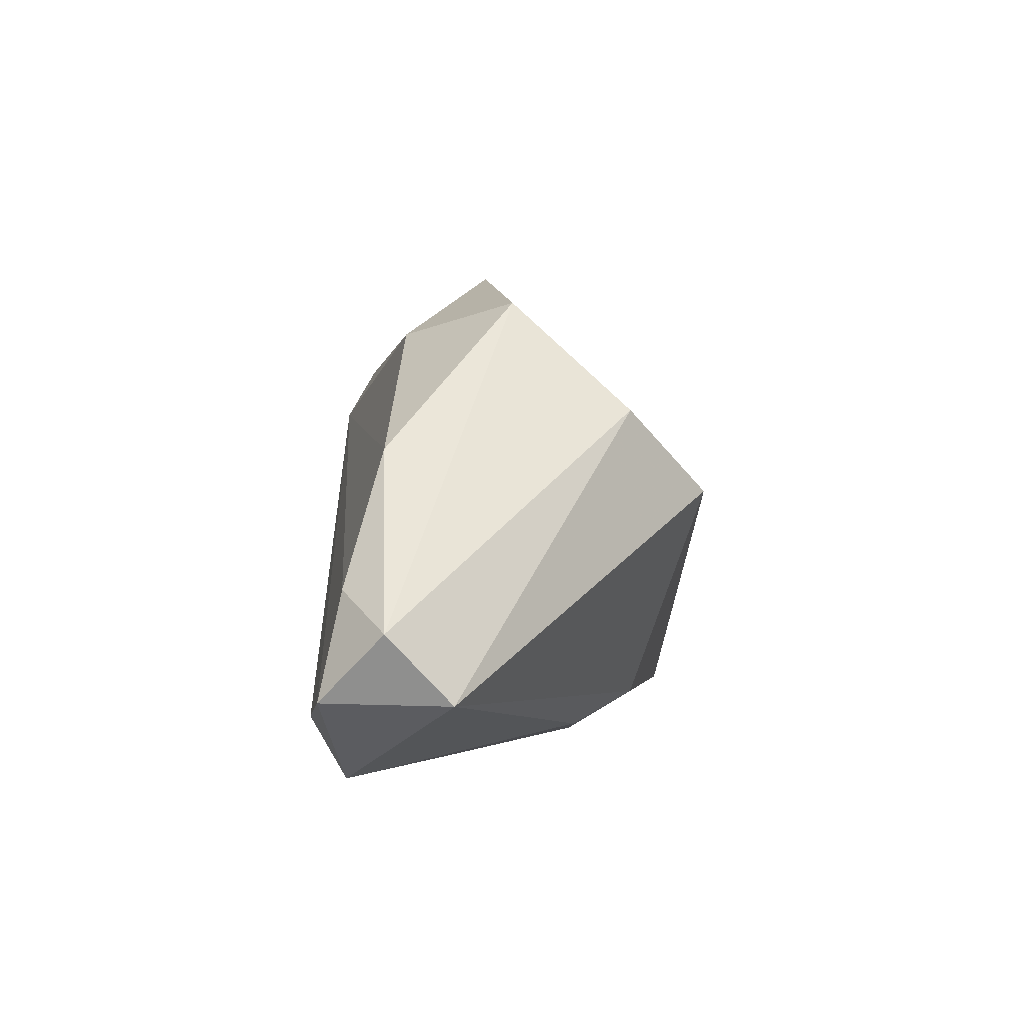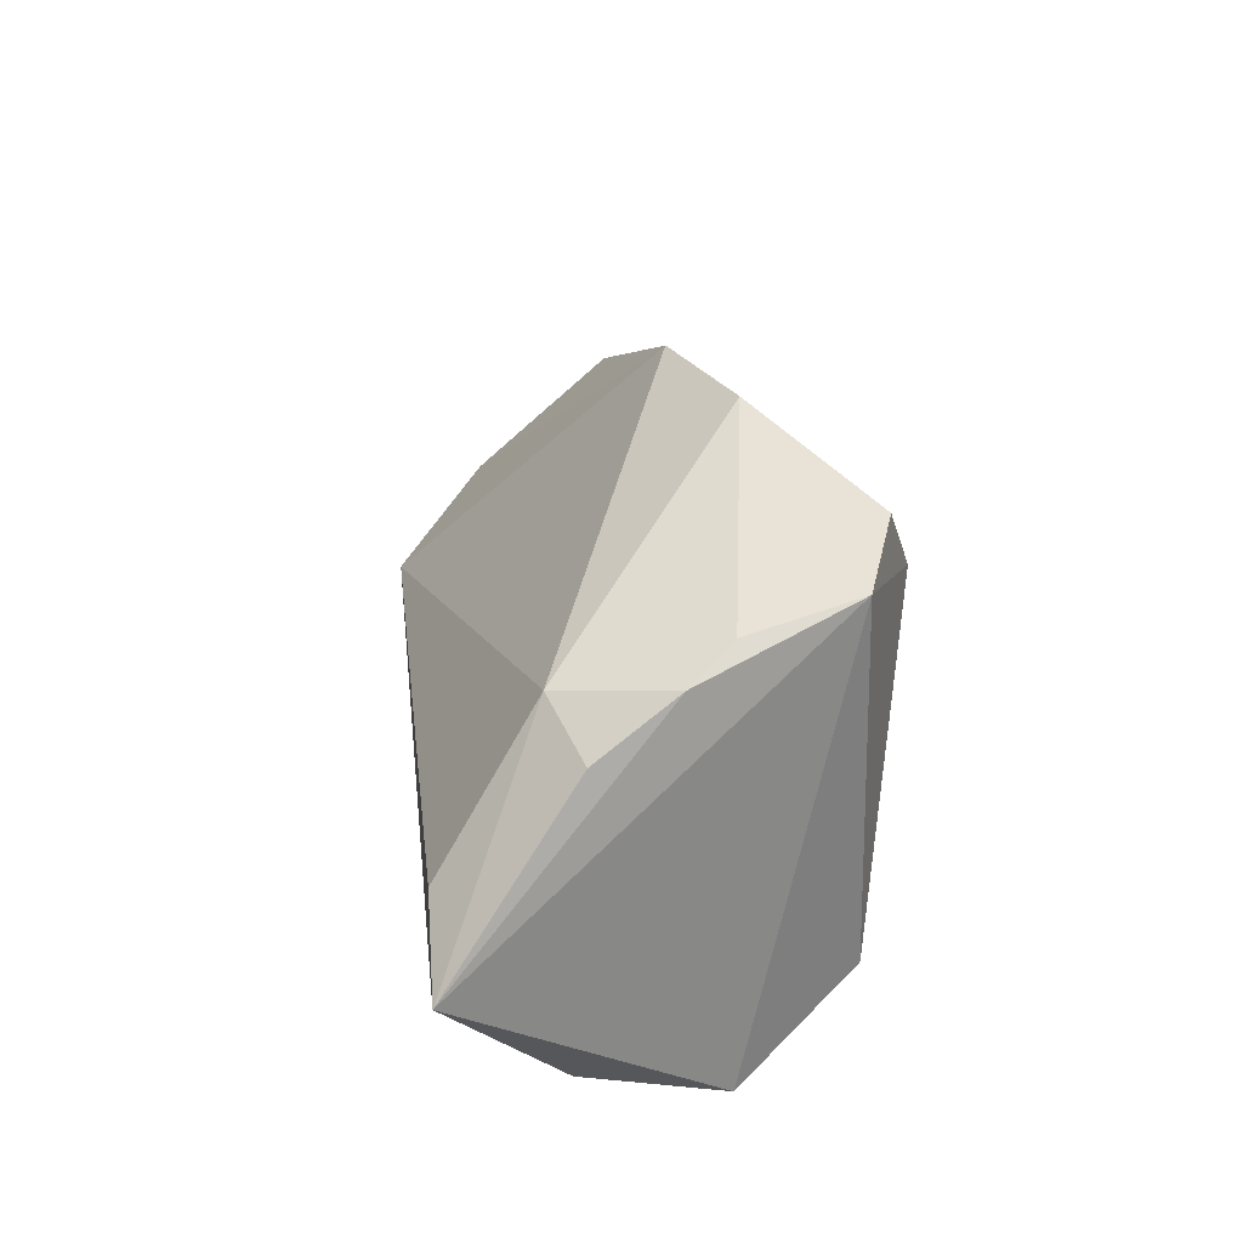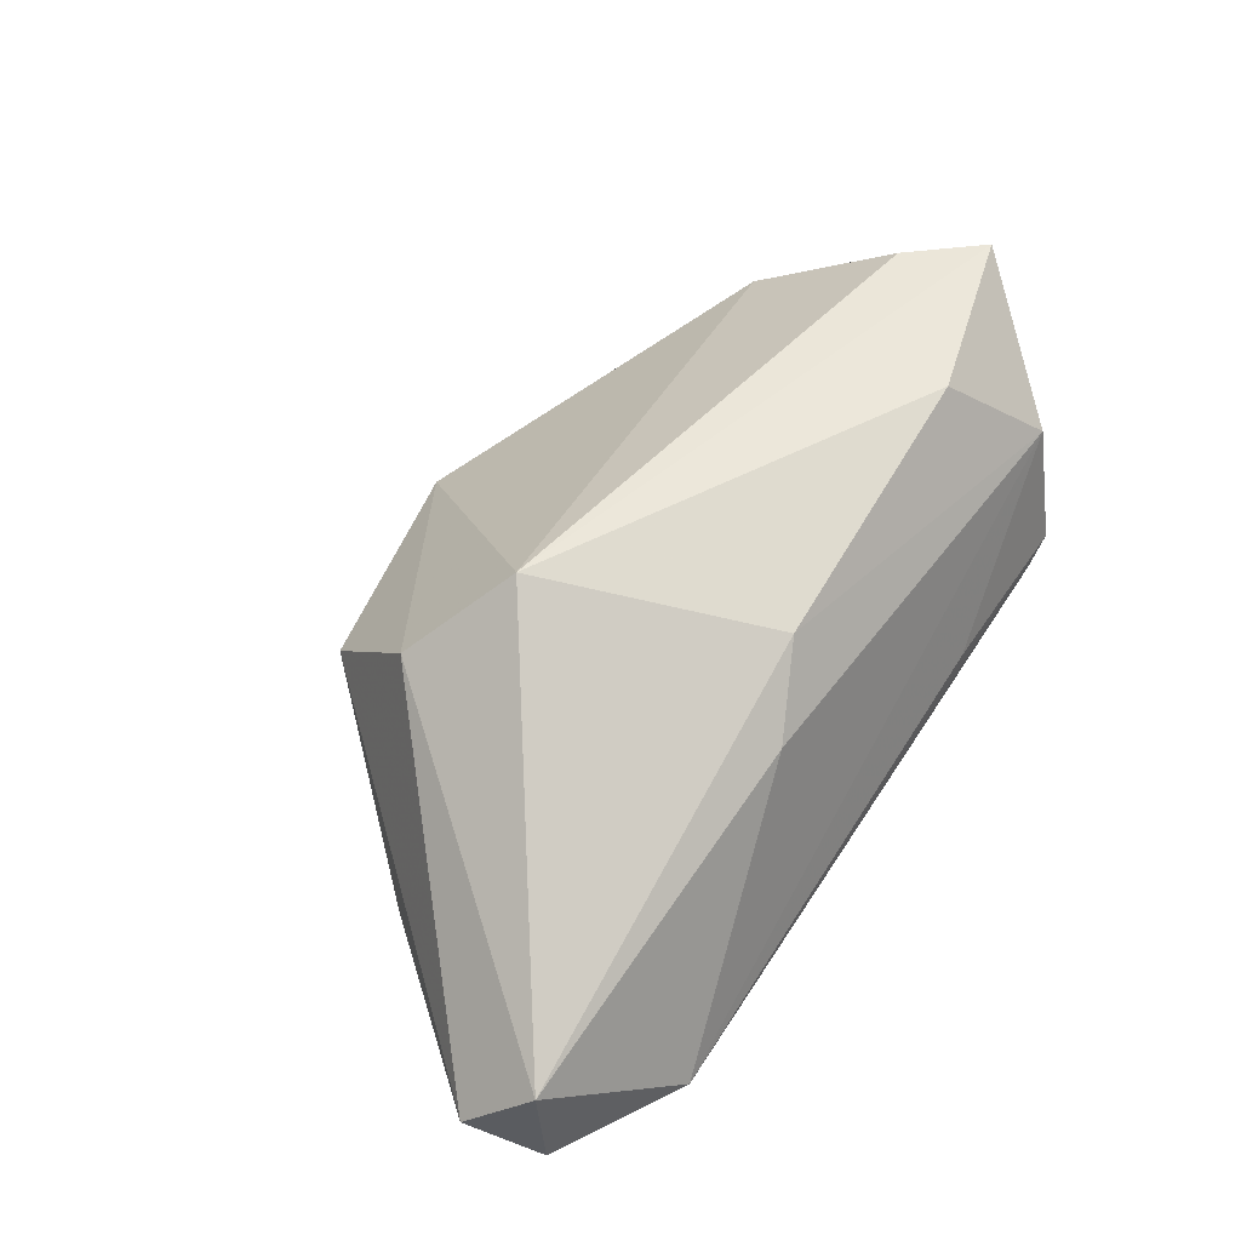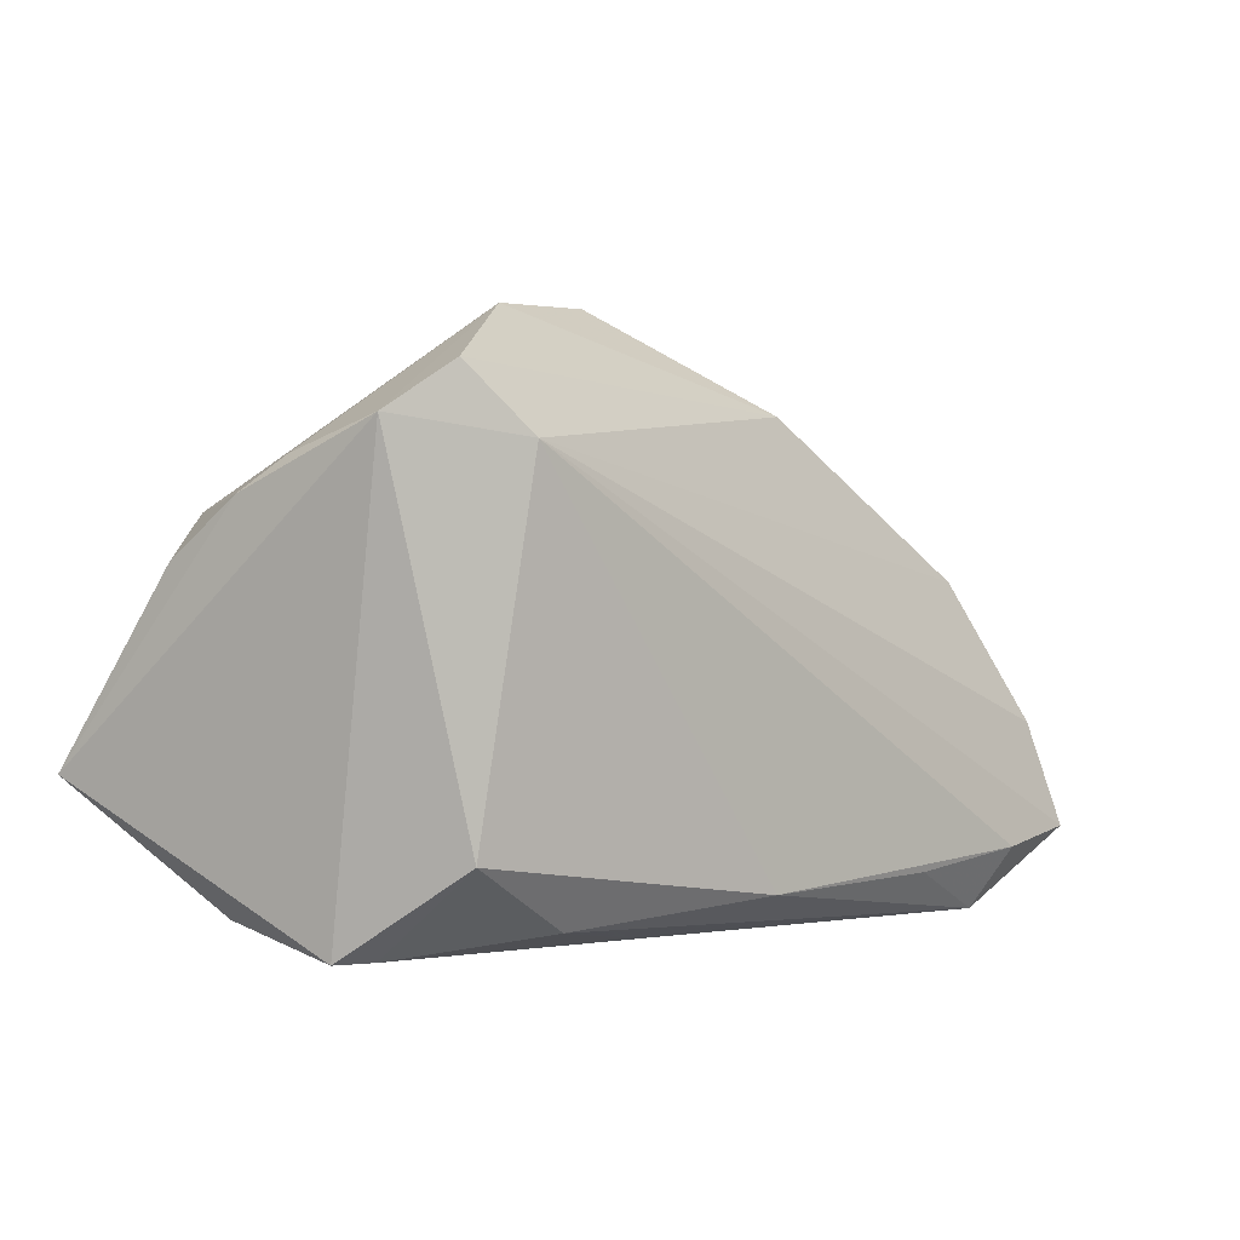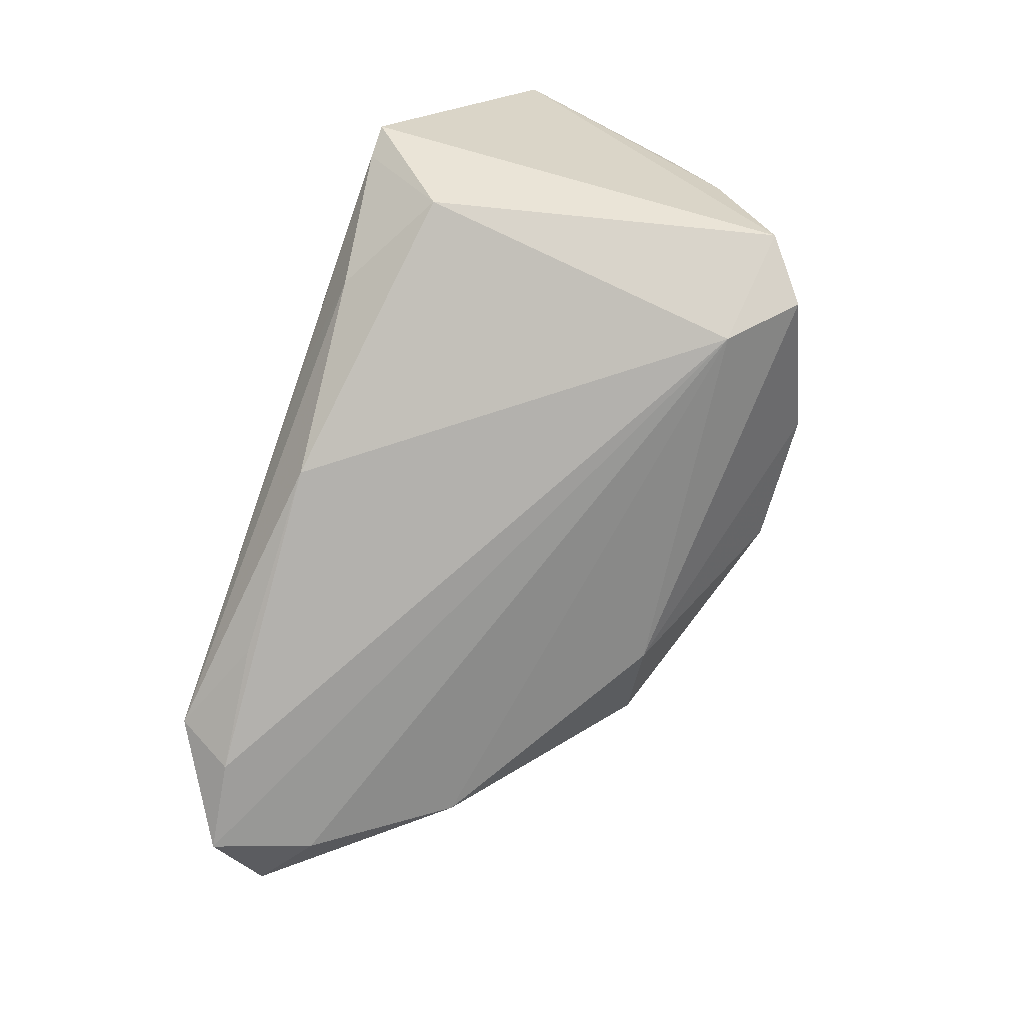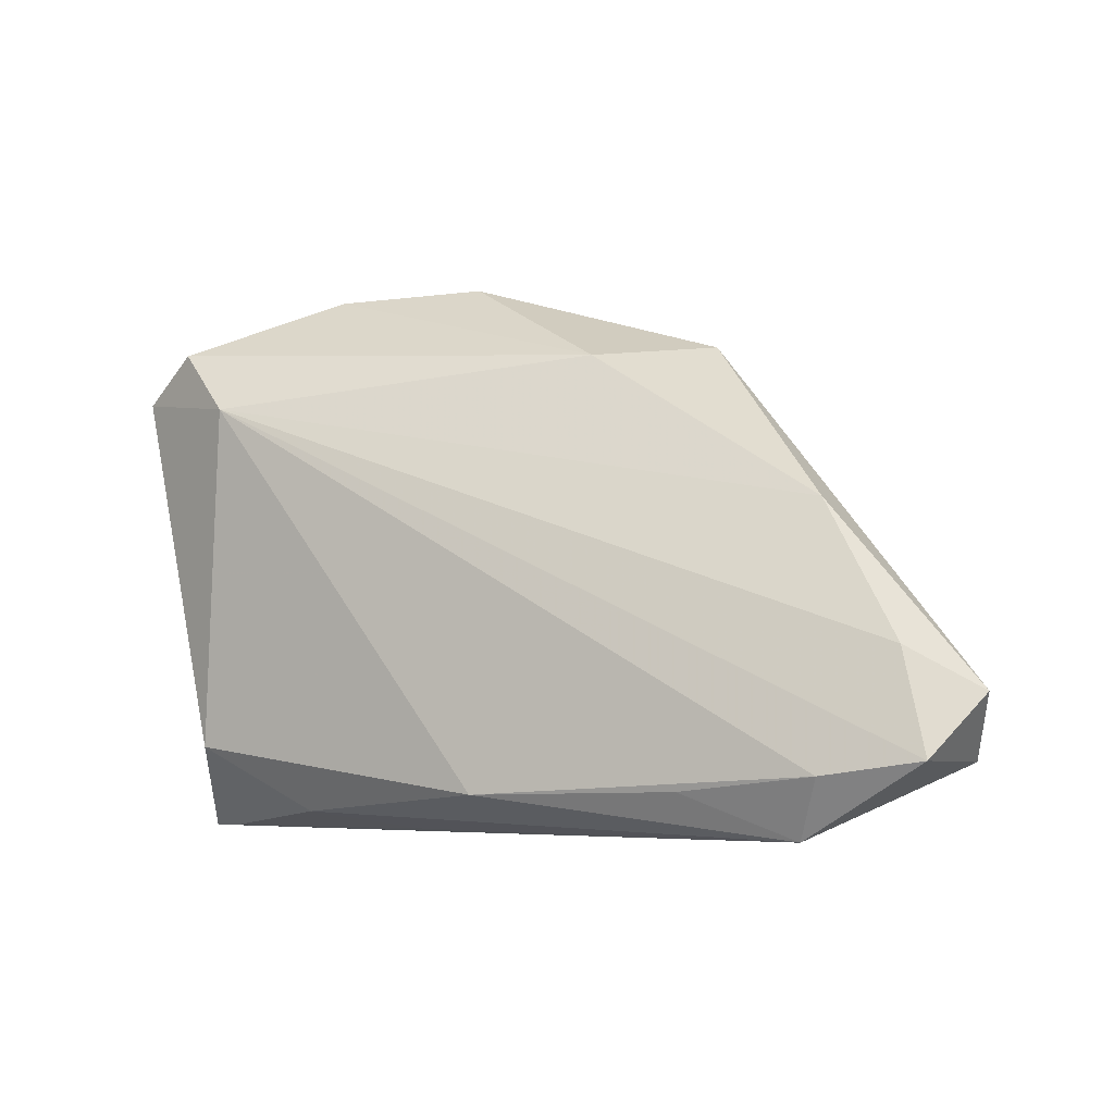
<metadata>
{"format":"obj","ext":"obj","renderer":"f3d","projection":"perspective","resolution":1024,"background":"white","views":[{"elev":-4.2,"azim":-91.4,"up":"+Y"},{"elev":20.1,"azim":83.3,"up":"+Y"},{"elev":48.9,"azim":-56.7,"up":"+Z"},{"elev":0.0,"azim":135.7,"up":"+Y"},{"elev":-79.3,"azim":71.3,"up":"+Z"},{"elev":-4.5,"azim":-156.5,"up":"+Y"}]}
</metadata>
<code>
v -0.06547 -0.01226 -0.01261
v 0.03539 0.031 -0.0183
v 0.0416 0.01674 0.01583
v 0.01704 -0.02901 -0.004929
v 0.03948 -0.02904 -0.003333
v 0.04652 0.01806 0.003019
v 0.005722 -0.02863 -0.0111
v -0.06033 -0.01986 -0.02026
v 0.04381 0.02201 -0.002141
v -0.03458 0.01633 0.01703
v -0.05687 -0.007077 -0.01776
v -0.04831 -0.0216 -0.02188
v 0.04804 0.01139 0.01239
v -0.0468 0.01006 -0.01345
v 0.01868 -0.02659 -0.01508
v -0.02514 0.006907 0.02735
v 0.04284 0.02545 -0.01502
v 0.03987 -0.0259 0.01316
v -0.04525 -0.02904 -0.01781
v 0.02832 0.02326 -0.02188
v -0.03187 -0.0235 -0.02157
v 0.05184 -0.01078 0.02743
v 0.03261 -0.0187 -0.01756
v 0.01952 0.03874 -0.006062
v -0.06227 -0.0202 -0.004927
v -0.0288 0.03096 0.002305
v -0.009631 -0.01927 0.01887
v 0.04423 -0.00184 0.02725
v 0.02798 -0.01759 0.02575
v -0.006349 -0.02411 -0.02188
v 0.03529 -0.02894 -0.005413
v 0.002588 0.04002 -0.0008341
v -0.01842 -0.02343 0.01059
v -0.01766 0.02858 -0.0117
f 32 16 3
f 32 3 24
f 2 34 24
f 24 34 32
f 24 17 2
f 28 16 22
f 22 3 28
f 28 3 16
f 33 18 27
f 13 3 22
f 25 27 16
f 33 27 25
f 19 18 33
f 19 30 15
f 33 25 19
f 9 24 3
f 17 24 9
f 1 14 11
f 22 16 29
f 16 27 29
f 29 18 22
f 29 27 18
f 15 30 23
f 22 18 5
f 5 17 22
f 5 23 17
f 12 30 21
f 21 19 12
f 30 19 21
f 17 9 6
f 22 17 6
f 6 13 22
f 3 13 6
f 6 9 3
f 10 16 32
f 1 25 10
f 10 25 16
f 34 14 26
f 32 34 26
f 26 10 32
f 26 14 1
f 1 10 26
f 1 11 8
f 12 19 8
f 8 25 1
f 8 19 25
f 2 17 20
f 17 23 20
f 20 23 30
f 20 30 12
f 20 34 2
f 12 8 20
f 20 8 11
f 20 14 34
f 20 11 14
f 31 5 19
f 15 23 31
f 23 5 31
f 18 19 4
f 4 5 18
f 19 5 4
f 7 19 15
f 15 31 7
f 7 31 19

</code>
